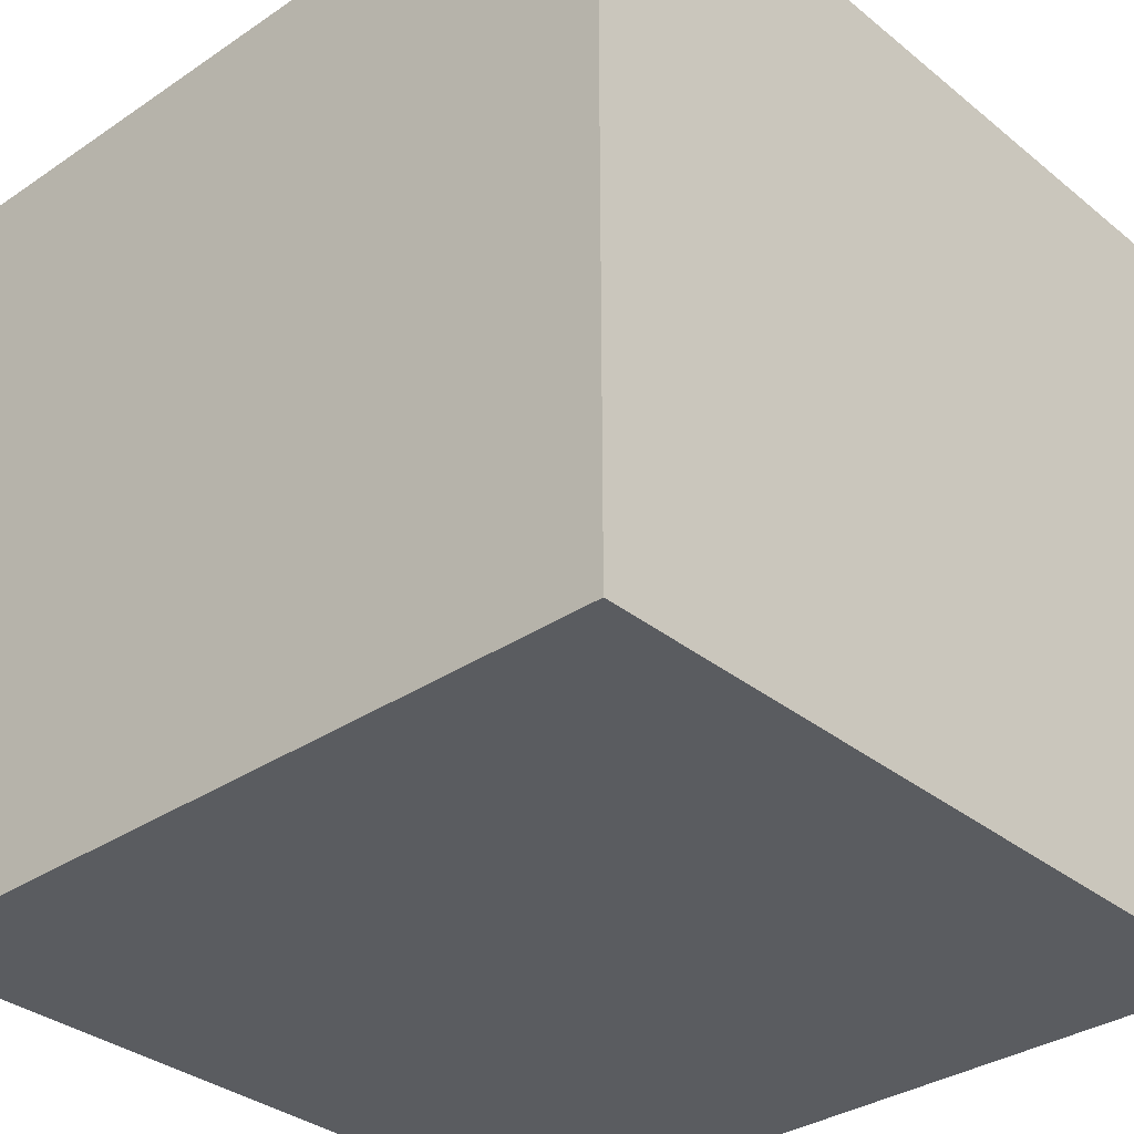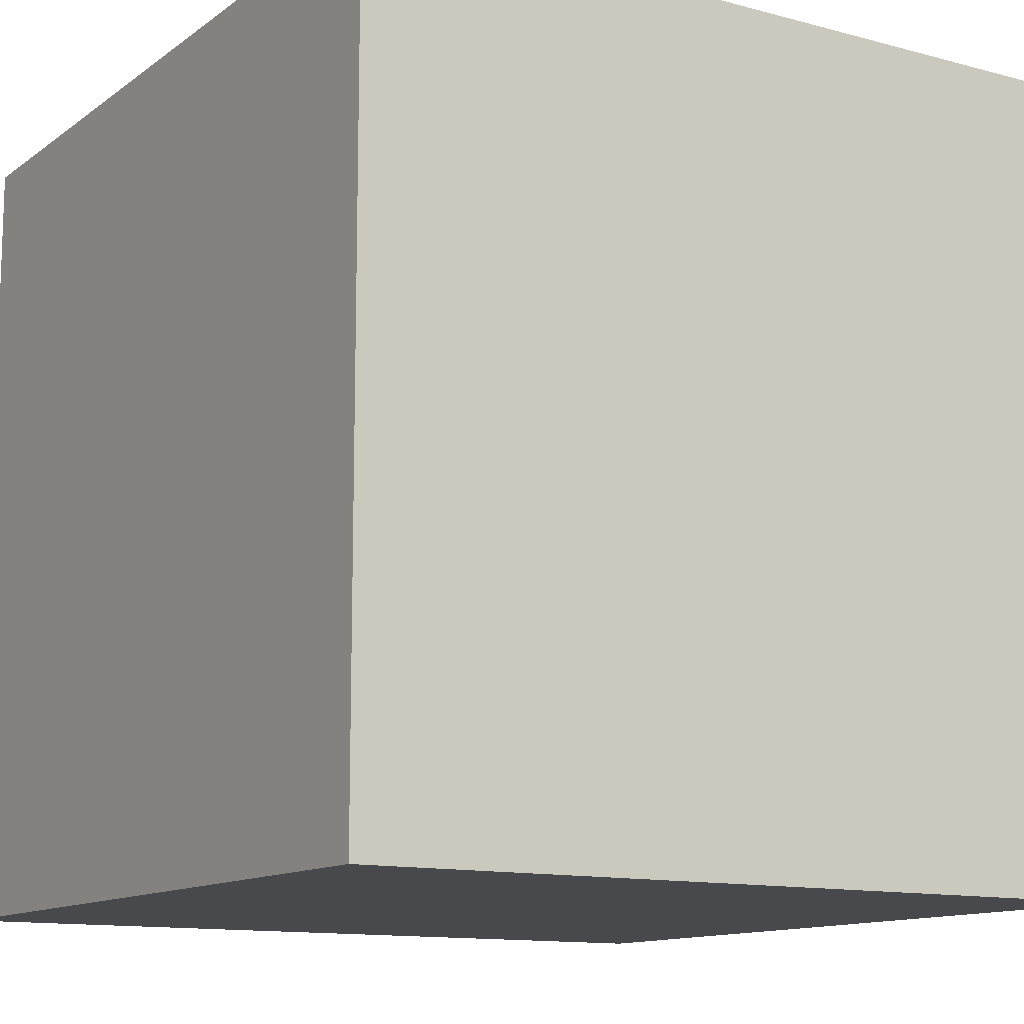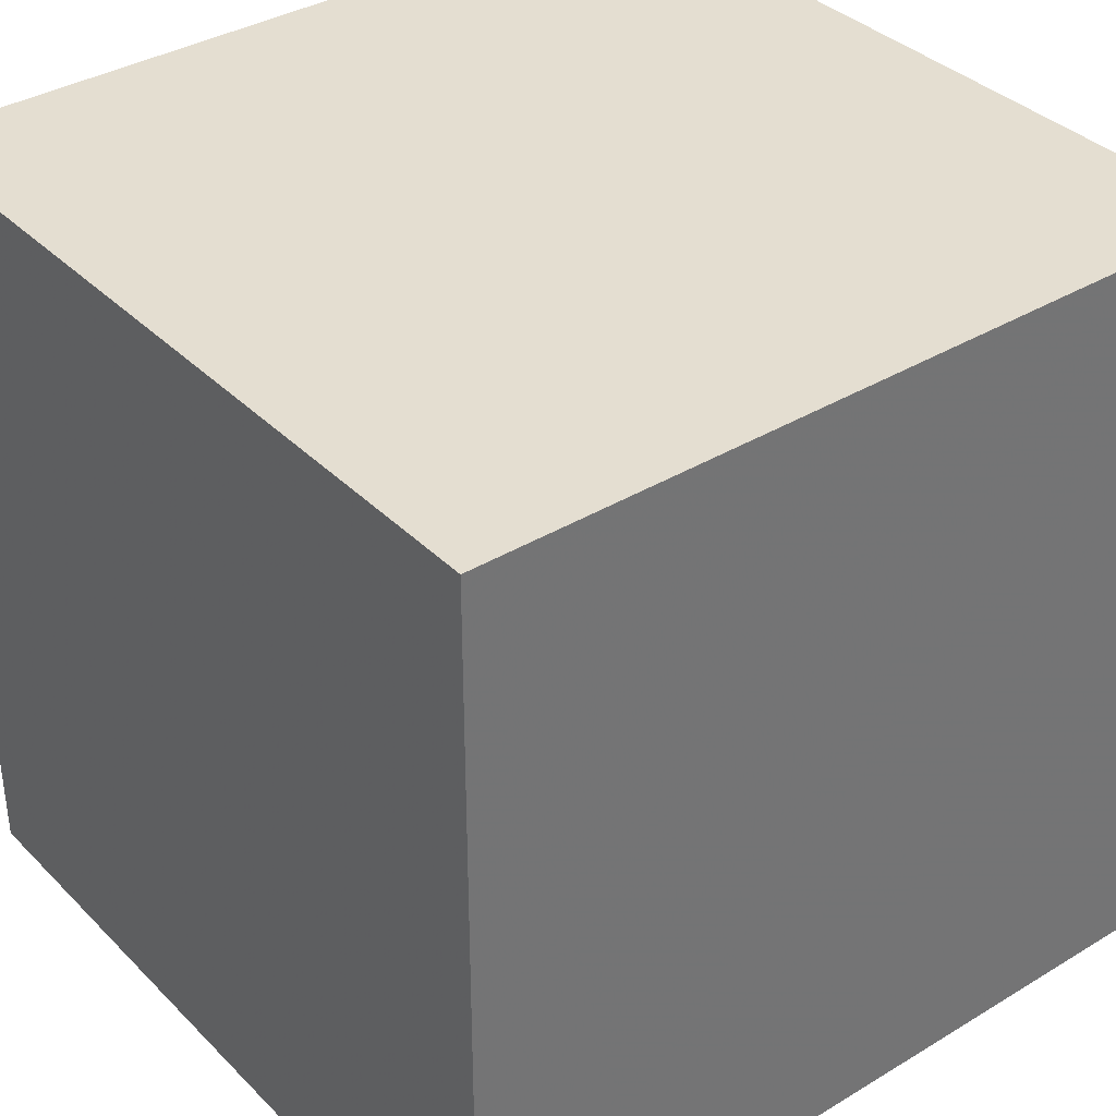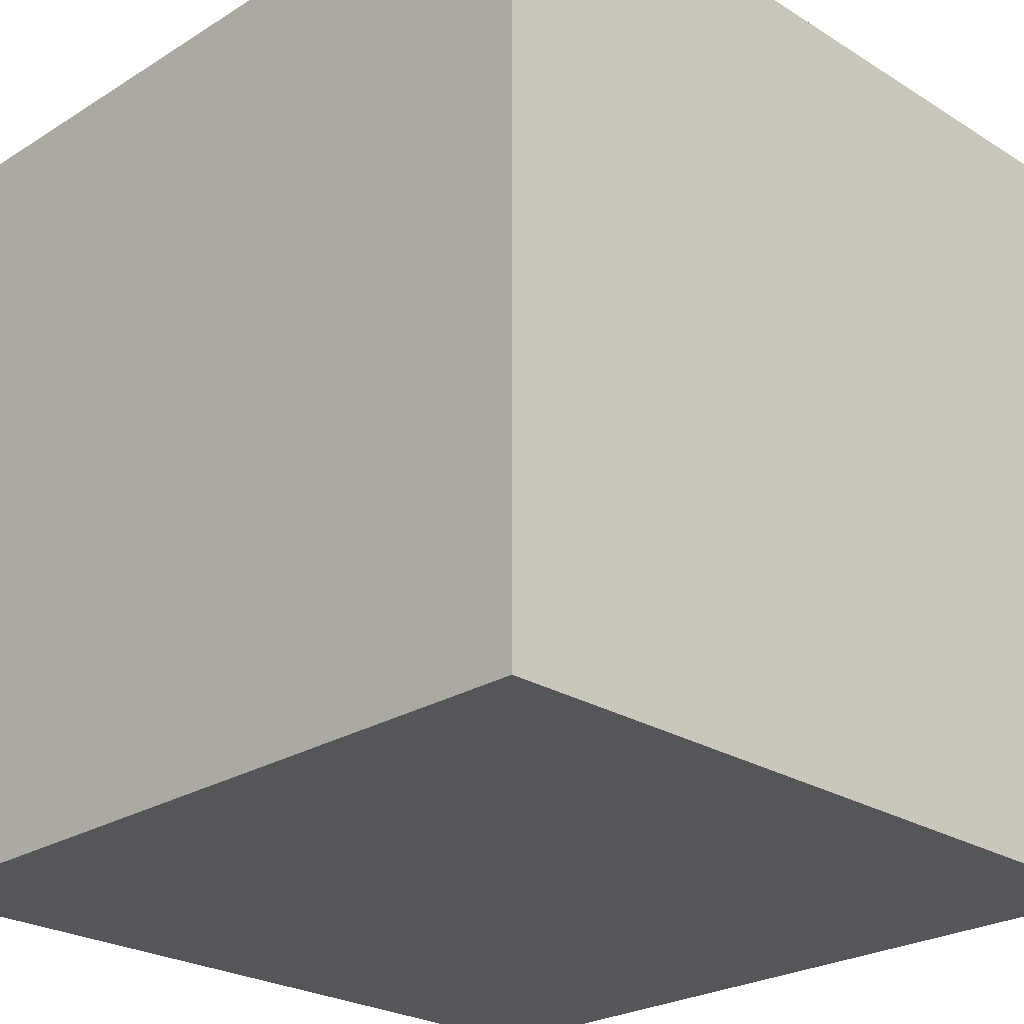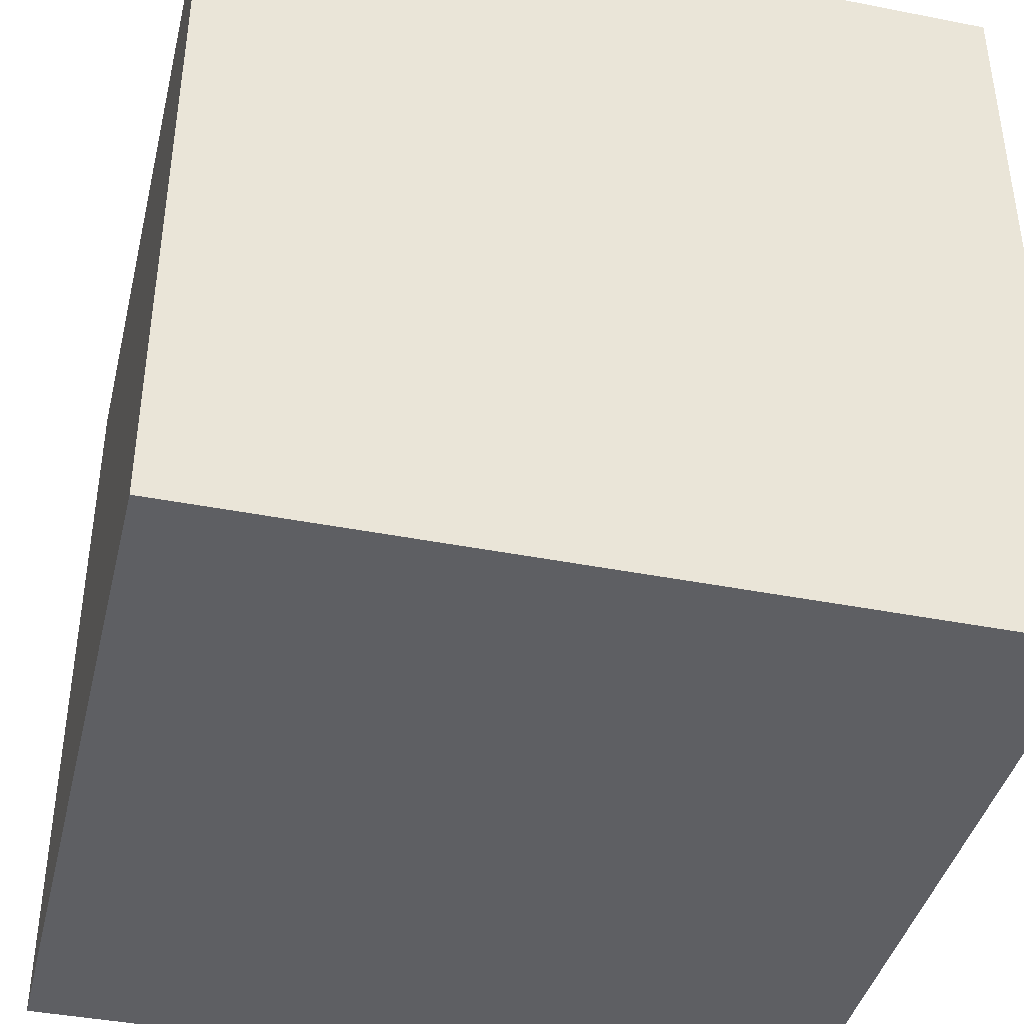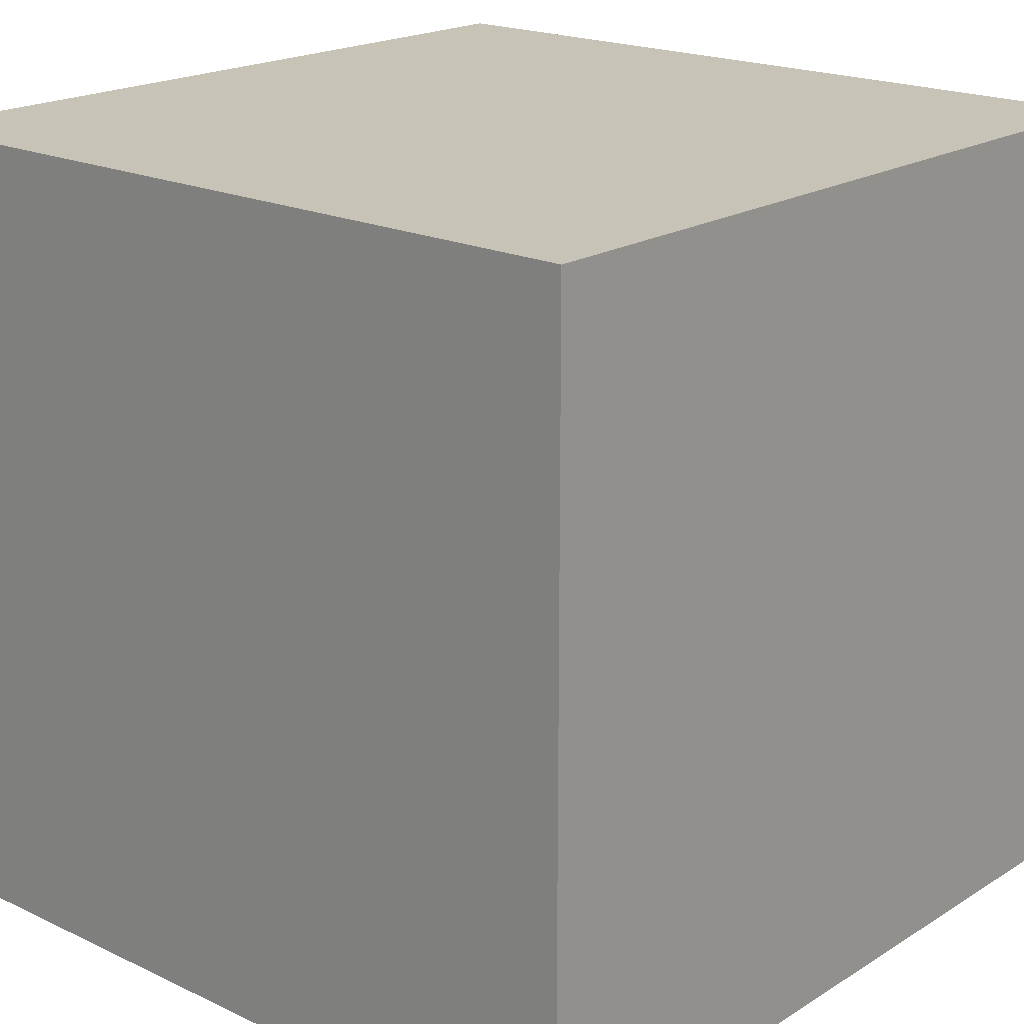
<metadata>
{"format":"obj","ext":"obj","renderer":"f3d","projection":"perspective","resolution":1024,"background":"white","views":[{"elev":-33.6,"azim":-47.5,"up":"+Y"},{"elev":-12.4,"azim":-32.1,"up":"+Z"},{"elev":36.4,"azim":141.8,"up":"+Z"},{"elev":-25.1,"azim":-45.0,"up":"+Z"},{"elev":-40.9,"azim":-13.5,"up":"+Z"},{"elev":19.6,"azim":41.2,"up":"+Y"}]}
</metadata>
<code>
o Cube
v 0.5 -0.5 -0.5
v 0.5 -0.5 0.5
v -0.5 -0.5 0.5
v -0.5 -0.5 -0.5
v 0.5 0.5 -0.5
v 0.5 0.5 0.5
v -0.5 0.5 0.5
v -0.5 0.5 -0.5
f 1 2 3 4
f 5 8 7 6
f 1 5 6 2
f 2 6 7 3
f 3 7 8 4
f 5 1 4 8

</code>
